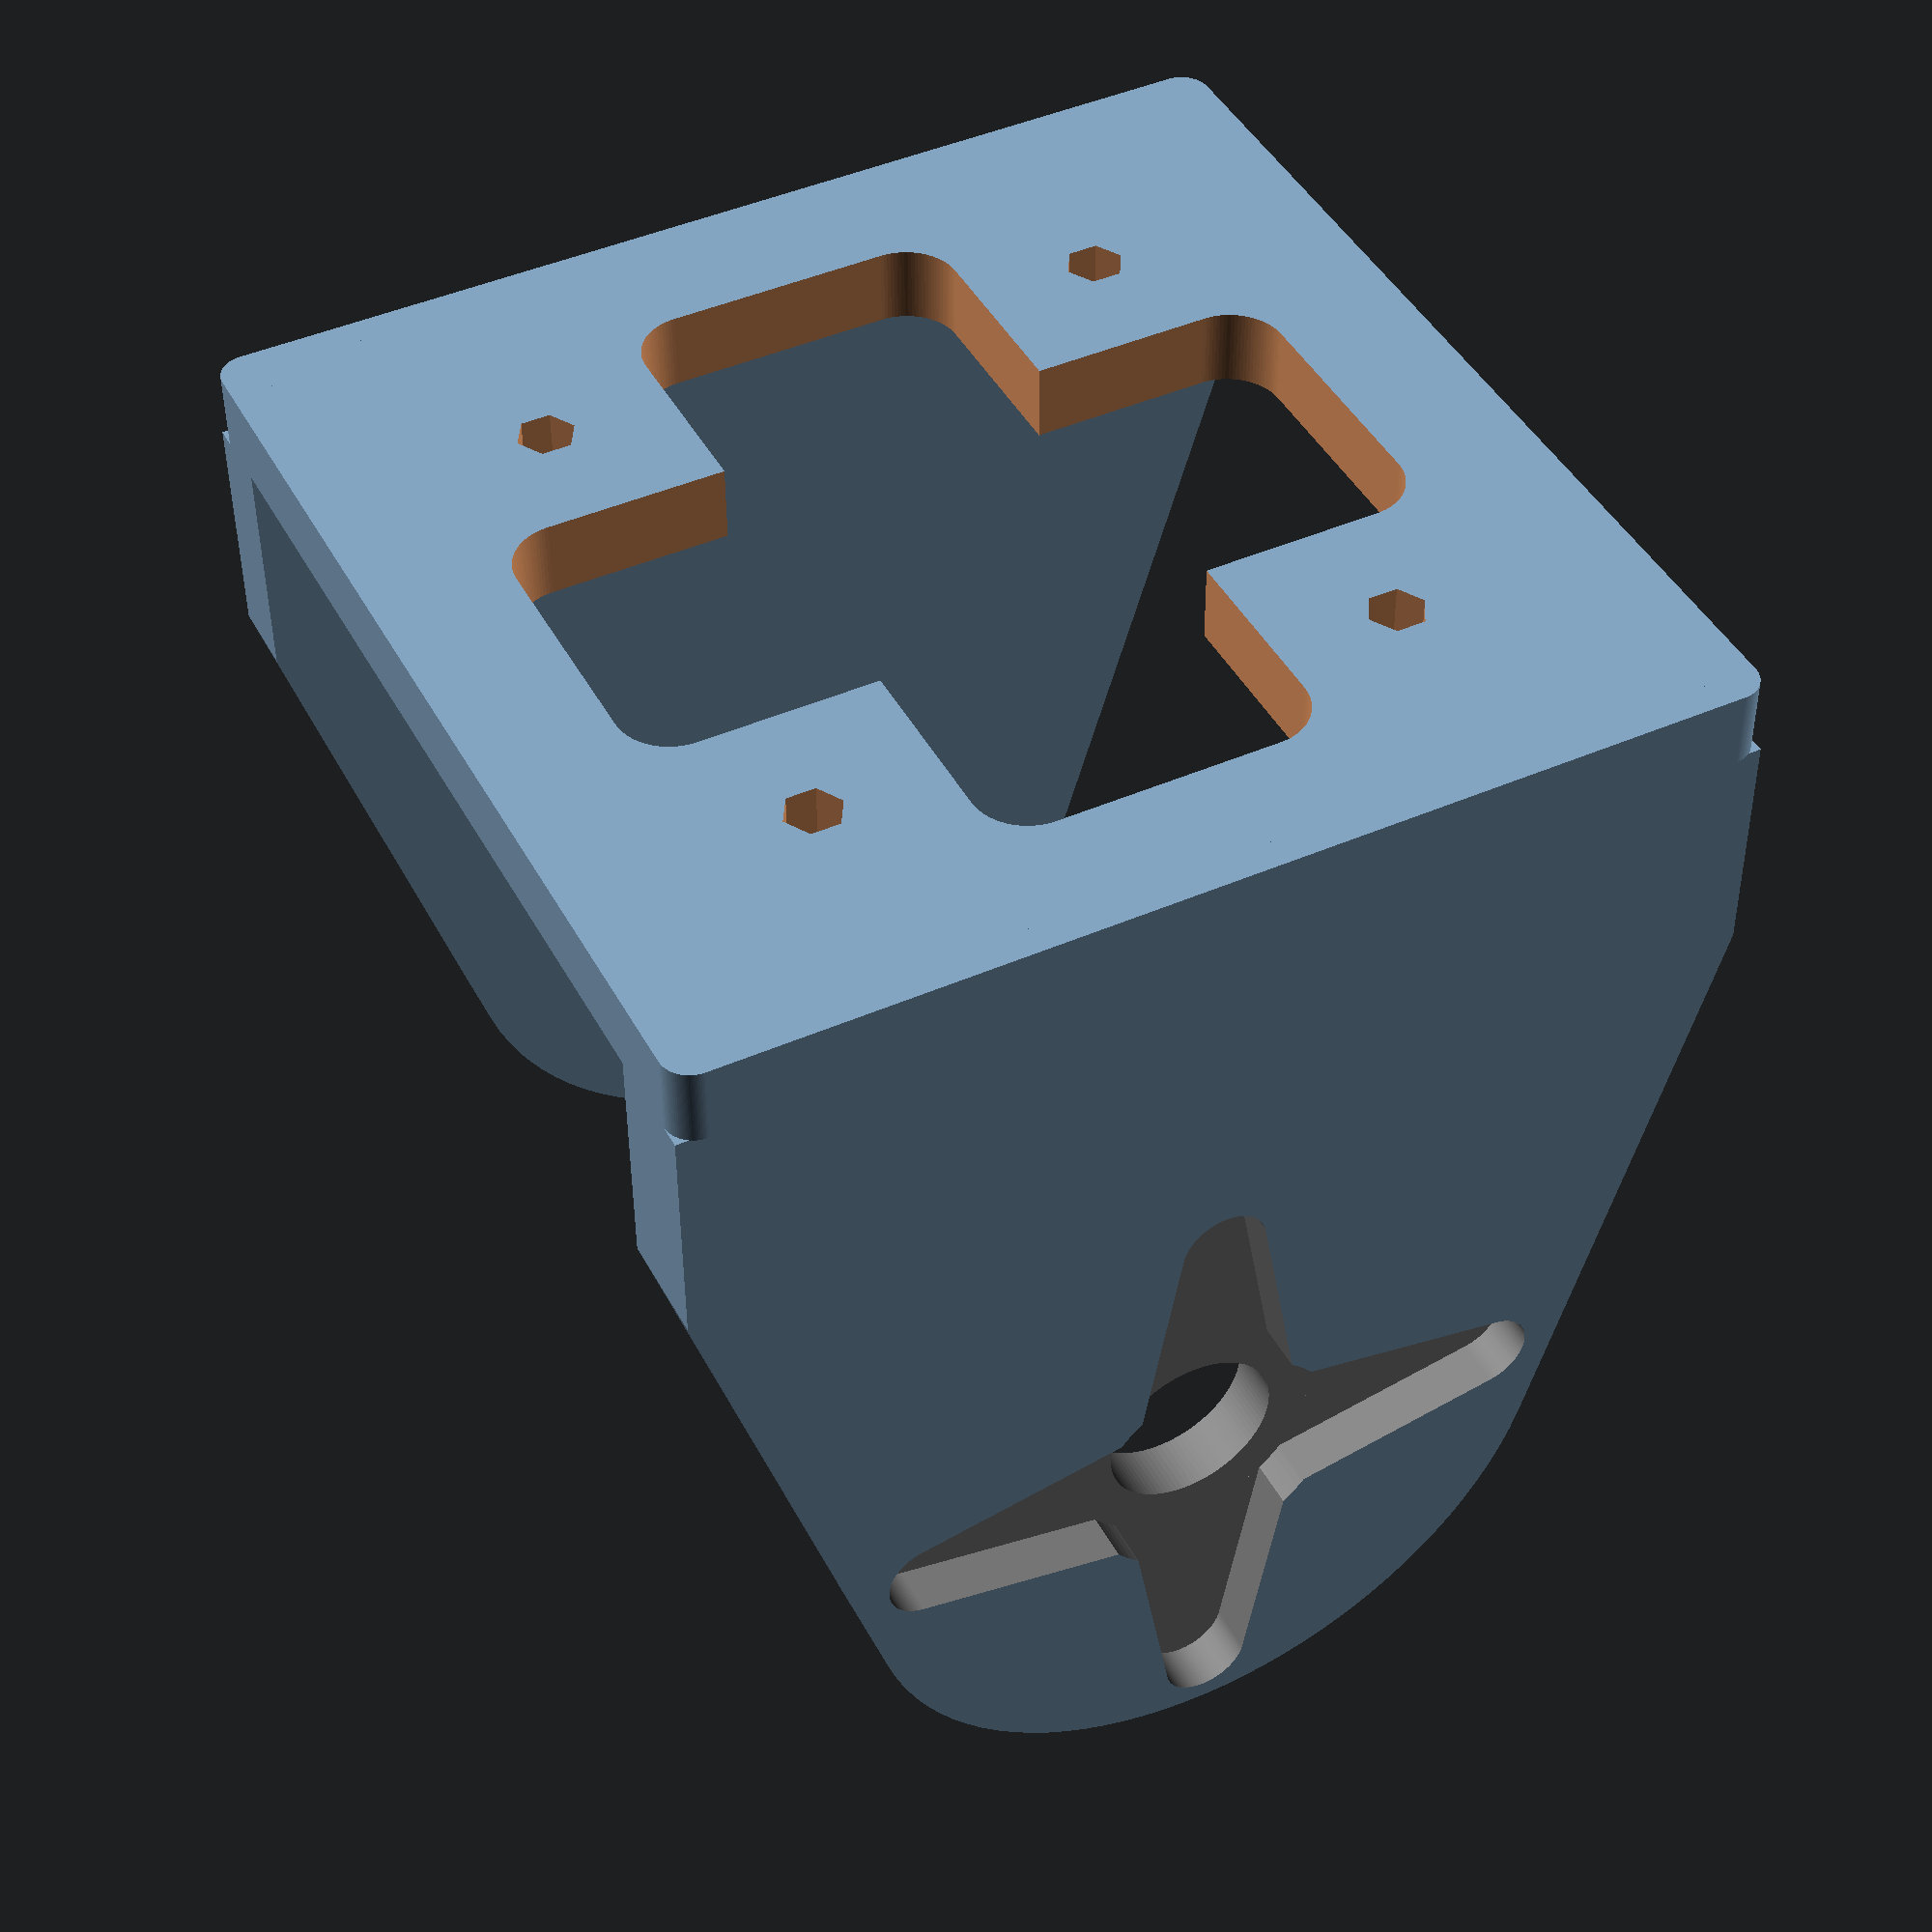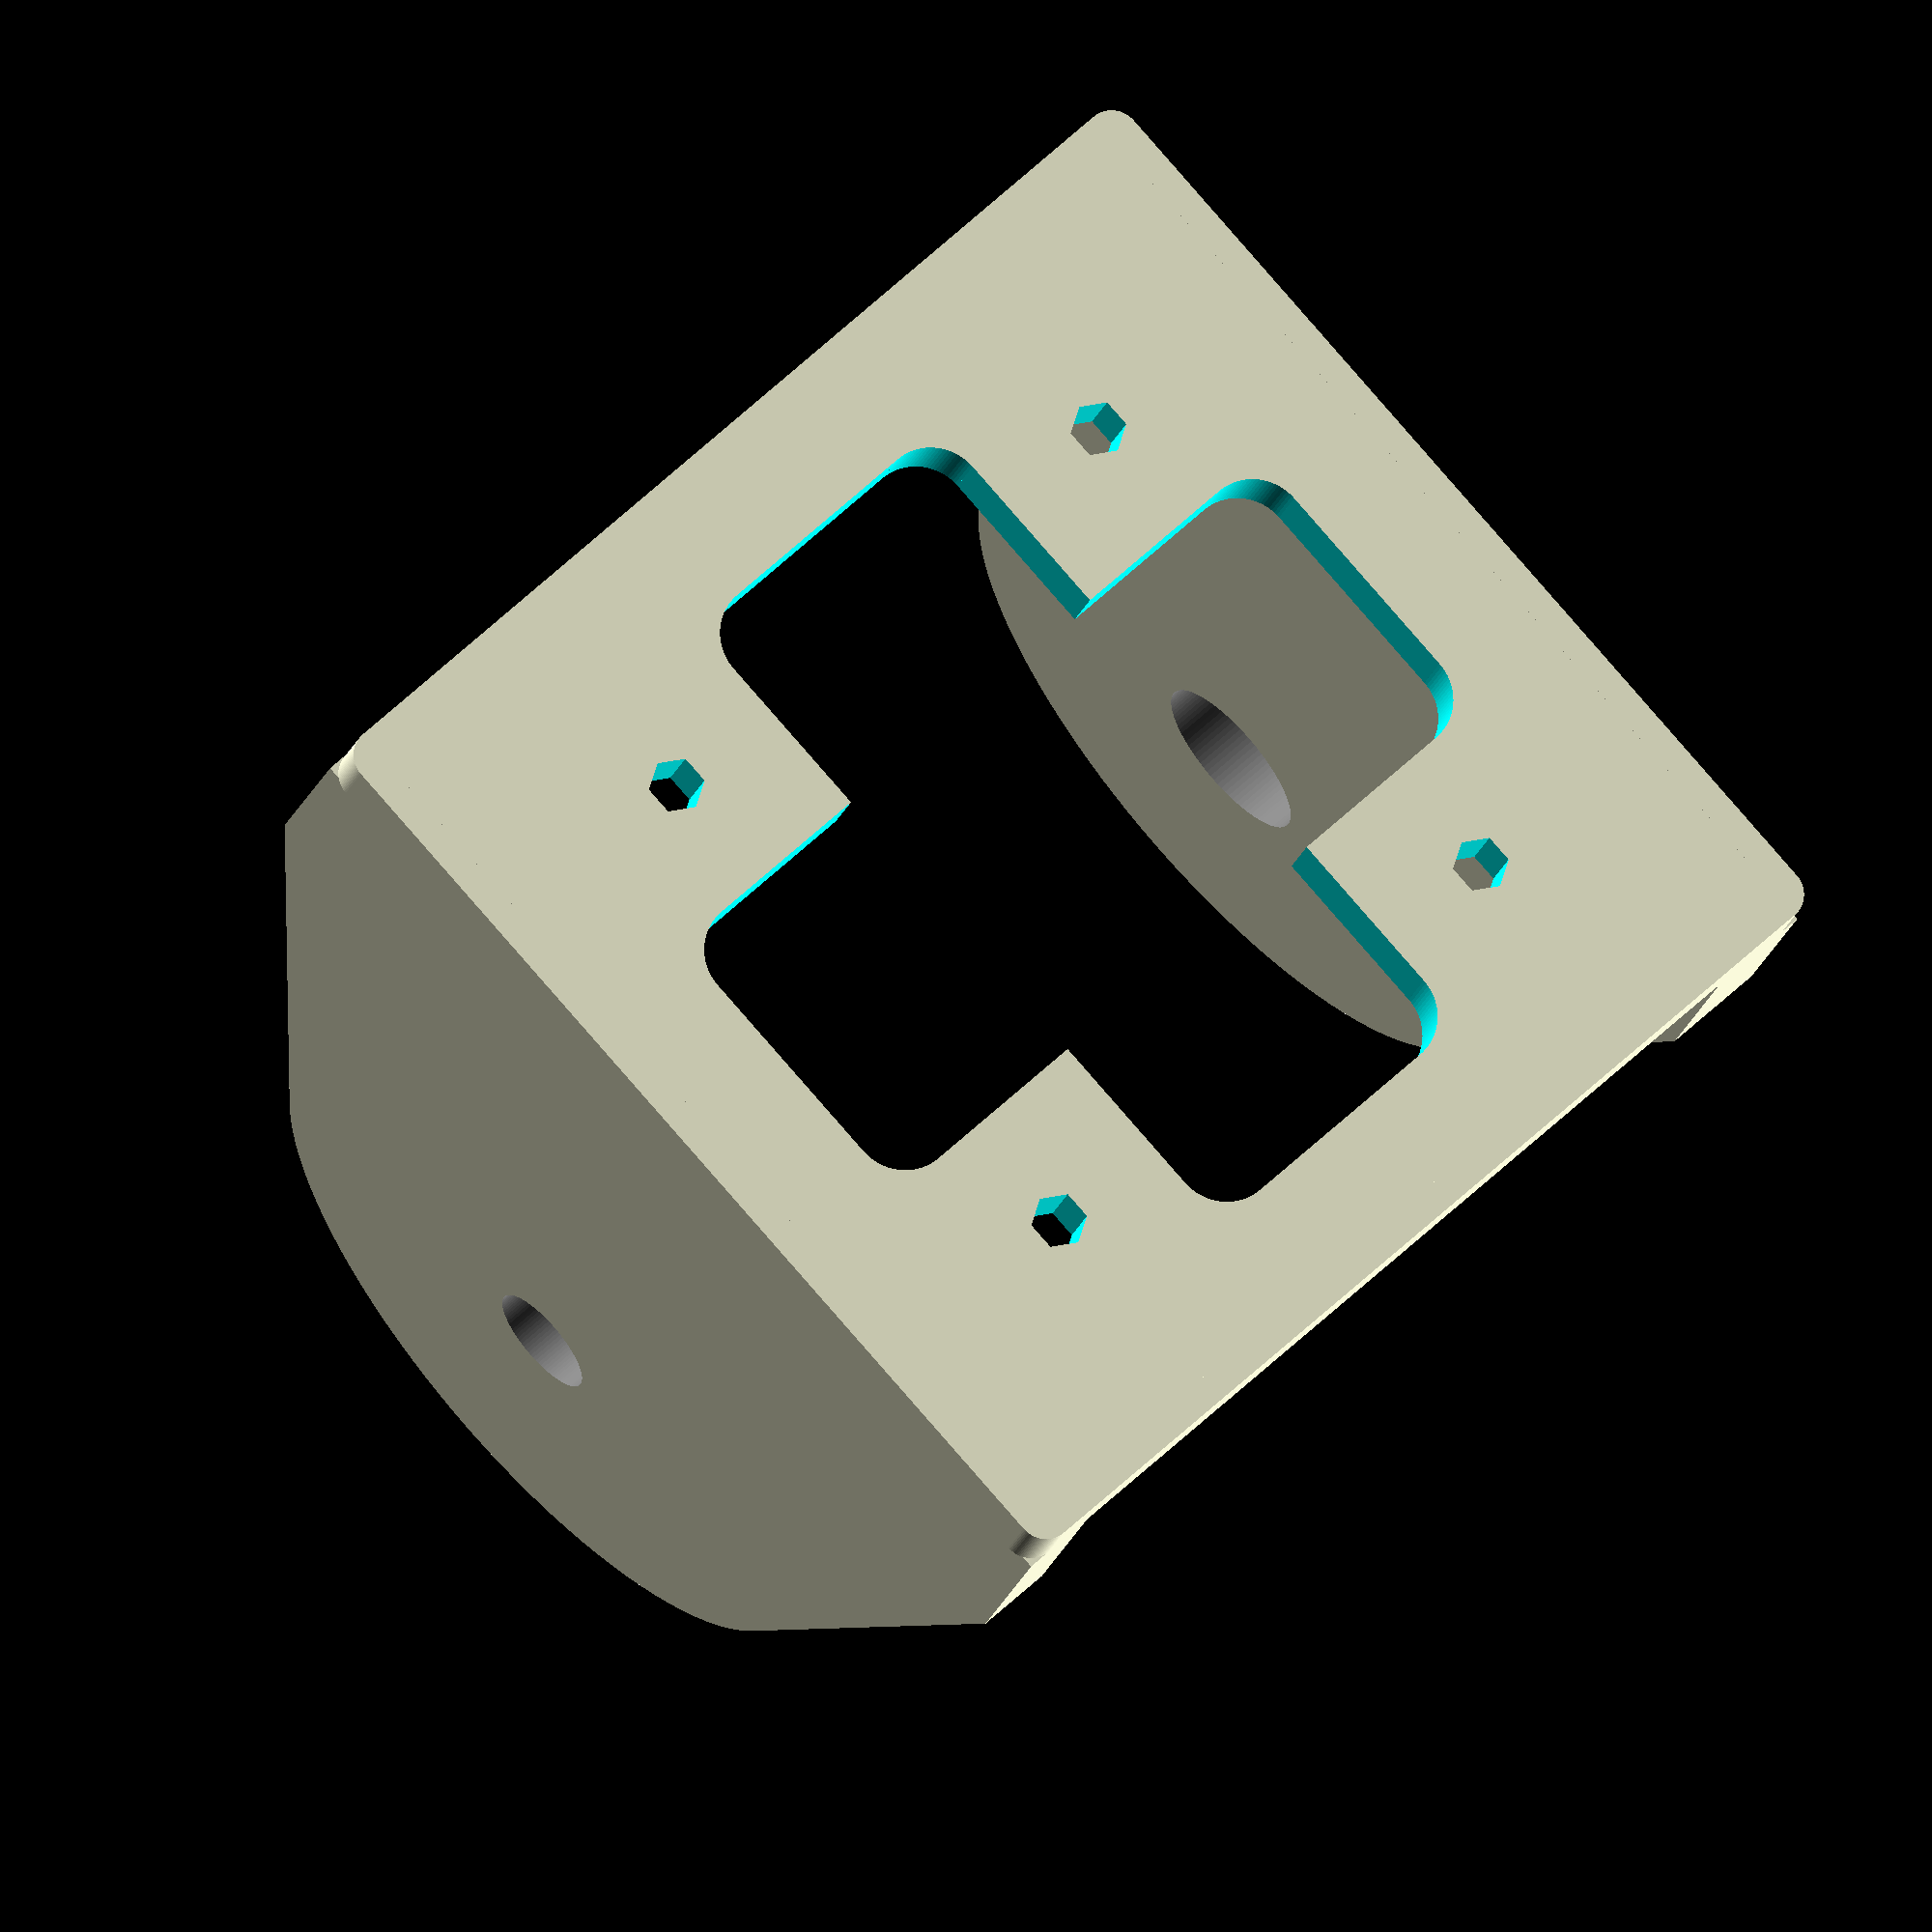
<openscad>
//-------------------------------------------------------------------------
//-- REPY_Fake_Futaba_3003s_upper_4_arms_horn.scad
//-------------------------------------------------------------------------
//--This file has been generated automatically according to your data.
//--For more info, visit: http://iearobotics.com/oomlwiki/
//-------------------------------------------------------------------------
//--This file belongs to the REPY-2.0 project, for more info, visit:
//-- http://www.dsquaredrobotics.com/wiki/index.php?title=REPY-2.0
//-------------------------------------------------------------------------

difference() {
  difference() {
    difference() {
      difference() {
        difference() {
          difference() {
            union() {
              translate(v=[0.000, 0.000, 2.000]) {
              rotate([-180.000,-180.000,-180.000]){
                difference() {
                  difference() {
                    difference() {
                      difference() {
                        difference() {
                          union() {
                            cube(size=[52.050, 52.050, 4.000], center=true);
                            translate(v=[26.000, 26.000, 0.000]) {
                            rotate([-180.000,-180.000,-180.000]){
                              cylinder(h=4.000, r1=1.500, r2=1.500, $fn=100, center=true);
                            } // End rotate
                            } // End translate
                            translate(v=[-26.000, 26.000, 0.000]) {
                            rotate([-180.000,-180.000,-180.000]){
                              cylinder(h=4.000, r1=1.500, r2=1.500, $fn=100, center=true);
                            } // End rotate
                            } // End translate
                            translate(v=[-26.000, -26.000, 0.000]) {
                            rotate([-180.000,-180.000,-180.000]){
                              cylinder(h=4.000, r1=1.500, r2=1.500, $fn=100, center=true);
                            } // End rotate
                            } // End translate
                            translate(v=[26.000, -26.000, 0.000]) {
                            rotate([-180.000,-180.000,-180.000]){
                              cylinder(h=4.000, r1=1.500, r2=1.500, $fn=100, center=true);
                            } // End rotate
                            } // End translate
                            translate(v=[0.000, 26.750, 0.000]) {
                            rotate([-180.000,-180.000,-180.000]){
                              cube(size=[52.000, 1.500, 4.000], center=true);
                            } // End rotate
                            } // End translate
                            translate(v=[0.000, -26.750, 0.000]) {
                            rotate([-180.000,-180.000,-180.000]){
                              cube(size=[52.000, 1.500, 4.000], center=true);
                            } // End rotate
                            } // End translate
                            translate(v=[26.750, 0.000, 0.000]) {
                            rotate([-180.000,-180.000,-180.000]){
                              cube(size=[1.500, 52.000, 4.000], center=true);
                            } // End rotate
                            } // End translate
                            translate(v=[-26.750, 0.000, 0.000]) {
                            rotate([-180.000,-180.000,-180.000]){
                              cube(size=[1.500, 52.000, 4.000], center=true);
                            } // End rotate
                            } // End translate
                          } // End union
                          translate(v=[15.000, 15.000, 0.000]) {
                          rotate([-180.000,-180.000,-180.000]){
                            cylinder(h=4.200, r1=1.500, r2=1.500, $fn=6, center=true);
                          } // End rotate
                          } // End translate
                        } // End difference
                        translate(v=[-15.000, 15.000, 0.000]) {
                        rotate([-180.000,-180.000,-180.000]){
                          cylinder(h=4.200, r1=1.500, r2=1.500, $fn=6, center=true);
                        } // End rotate
                        } // End translate
                      } // End difference
                      translate(v=[15.000, -15.000, 0.000]) {
                      rotate([-180.000,-180.000,-180.000]){
                        cylinder(h=4.200, r1=1.500, r2=1.500, $fn=6, center=true);
                      } // End rotate
                      } // End translate
                    } // End difference
                    translate(v=[-15.000, -15.000, 0.000]) {
                    rotate([-180.000,-180.000,-180.000]){
                      cylinder(h=4.200, r1=1.500, r2=1.500, $fn=6, center=true);
                    } // End rotate
                    } // End translate
                  } // End difference
                  cube(size=[11.450, 35.450, 4.200], center=true);
                  translate(v=[5.700, 17.700, 0.000]) {
                  rotate([-180.000,-180.000,-180.000]){
                    cylinder(h=4.200, r1=2.800, r2=2.800, $fn=100, center=true);
                  } // End rotate
                  } // End translate
                  translate(v=[-5.700, 17.700, 0.000]) {
                  rotate([-180.000,-180.000,-180.000]){
                    cylinder(h=4.200, r1=2.800, r2=2.800, $fn=100, center=true);
                  } // End rotate
                  } // End translate
                  translate(v=[-5.700, -17.700, 0.000]) {
                  rotate([-180.000,-180.000,-180.000]){
                    cylinder(h=4.200, r1=2.800, r2=2.800, $fn=100, center=true);
                  } // End rotate
                  } // End translate
                  translate(v=[5.700, -17.700, 0.000]) {
                  rotate([-180.000,-180.000,-180.000]){
                    cylinder(h=4.200, r1=2.800, r2=2.800, $fn=100, center=true);
                  } // End rotate
                  } // End translate
                  translate(v=[0.000, 19.100, 0.000]) {
                  rotate([-180.000,-180.000,-180.000]){
                    cube(size=[11.400, 2.800, 4.200], center=true);
                  } // End rotate
                  } // End translate
                  translate(v=[0.000, -19.100, 0.000]) {
                  rotate([-180.000,-180.000,-180.000]){
                    cube(size=[11.400, 2.800, 4.200], center=true);
                  } // End rotate
                  } // End translate
                  translate(v=[7.100, 0.000, 0.000]) {
                  rotate([-180.000,-180.000,-180.000]){
                    cube(size=[2.800, 35.400, 4.200], center=true);
                  } // End rotate
                  } // End translate
                  translate(v=[-7.100, 0.000, 0.000]) {
                  rotate([-180.000,-180.000,-180.000]){
                    cube(size=[2.800, 35.400, 4.200], center=true);
                  } // End rotate
                  } // End translate
                  cube(size=[35.450, 11.450, 4.200], center=true);
                  translate(v=[17.700, 5.700, 0.000]) {
                  rotate([-180.000,-180.000,-180.000]){
                    cylinder(h=4.200, r1=2.800, r2=2.800, $fn=100, center=true);
                  } // End rotate
                  } // End translate
                  translate(v=[-17.700, 5.700, 0.000]) {
                  rotate([-180.000,-180.000,-180.000]){
                    cylinder(h=4.200, r1=2.800, r2=2.800, $fn=100, center=true);
                  } // End rotate
                  } // End translate
                  translate(v=[-17.700, -5.700, 0.000]) {
                  rotate([-180.000,-180.000,-180.000]){
                    cylinder(h=4.200, r1=2.800, r2=2.800, $fn=100, center=true);
                  } // End rotate
                  } // End translate
                  translate(v=[17.700, -5.700, 0.000]) {
                  rotate([-180.000,-180.000,-180.000]){
                    cylinder(h=4.200, r1=2.800, r2=2.800, $fn=100, center=true);
                  } // End rotate
                  } // End translate
                  translate(v=[0.000, 7.100, 0.000]) {
                  rotate([-180.000,-180.000,-180.000]){
                    cube(size=[35.400, 2.800, 4.200], center=true);
                  } // End rotate
                  } // End translate
                  translate(v=[0.000, -7.100, 0.000]) {
                  rotate([-180.000,-180.000,-180.000]){
                    cube(size=[35.400, 2.800, 4.200], center=true);
                  } // End rotate
                  } // End translate
                  translate(v=[19.100, 0.000, 0.000]) {
                  rotate([-180.000,-180.000,-180.000]){
                    cube(size=[2.800, 11.400, 4.200], center=true);
                  } // End rotate
                  } // End translate
                  translate(v=[-19.100, 0.000, 0.000]) {
                  rotate([-180.000,-180.000,-180.000]){
                    cube(size=[2.800, 11.400, 4.200], center=true);
                  } // End rotate
                  } // End translate
                } // End difference
              } // End rotate
              } // End translate
              translate(v=[0.000, 24.500, 4.000]) {
              rotate([-90.000,-180.000,-180.000]){
                hull() {
                  translate(v=[0.000, 6.000, 0.000]) {
                  rotate([-180.000,-180.000,-180.000]){
                    cube(size=[55.000, 12.000, 5.500], center=true);
                  } // End rotate
                  } // End translate
                  translate(v=[0.000, 36.500, 0.000]) {
                  rotate([-180.000,-180.000,-180.000]){
                    cylinder(h=5.500, r1=19.000, r2=19.000, $fn=100, center=true);
                  } // End rotate
                  } // End translate
                } // End hull
              } // End rotate
              } // End translate
              translate(v=[0.000, -25.250, 4.000]) {
              rotate([-90.000,-180.000,-180.000]){
                hull() {
                  translate(v=[0.000, 6.000, 0.000]) {
                  rotate([-180.000,-180.000,-180.000]){
                    cube(size=[55.000, 12.000, 4.000], center=true);
                  } // End rotate
                  } // End translate
                  translate(v=[0.000, 36.500, 0.000]) {
                  rotate([-180.000,-180.000,-180.000]){
                    cylinder(h=4.000, r1=19.000, r2=19.000, $fn=100, center=true);
                  } // End rotate
                  } // End translate
                } // End hull
              } // End rotate
              } // End translate
            } // End union
            translate(v=[0.000, -18.750, 10.500]) {
            rotate([-90.000,-180.000,-0.000]){
              union() {
                color([0.500, 0.500, 0.500, 1.000]) {
                  difference() {
                    union() {
                      translate(v=[-10.250, 0.000, 0.000]) {
                      rotate([-180.000,-180.000,-180.000]){
                        cube(size=[21.000, 42.000, 39.500], center=false);
                      } // End rotate
                      } // End translate
                      translate(v=[0.000, 30.000, 41.500]) {
                      rotate([-180.000,-180.000,-180.000]){
                        cylinder(h=4.000, r1=3.000, r2=3.000, $fn=20, center=true);
                      } // End rotate
                      } // End translate
                      translate(v=[-10.000, 41.000, 27.000]) {
                      rotate([-180.000,-180.000,-180.000]){
                        cube(size=[20.000, 6.500, 4.000], center=false);
                      } // End rotate
                      } // End translate
                      translate(v=[-10.000, -6.500, 27.000]) {
                      rotate([-180.000,-180.000,-180.000]){
                        cube(size=[20.000, 6.500, 4.000], center=false);
                      } // End rotate
                      } // End translate
                    } // End union
                    translate(v=[5.000, 45.000, 29.000]) {
                    rotate([-180.000,-180.000,-180.000]){
                      cylinder(h=4.200, r1=2.000, r2=2.000, $fn=20, center=true);
                    } // End rotate
                    } // End translate
                    translate(v=[-5.000, 45.000, 29.000]) {
                    rotate([-180.000,-180.000,-180.000]){
                      cylinder(h=4.200, r1=2.000, r2=2.000, $fn=20, center=true);
                    } // End rotate
                    } // End translate
                    translate(v=[5.000, -4.000, 29.000]) {
                    rotate([-180.000,-180.000,-180.000]){
                      cylinder(h=4.200, r1=2.000, r2=2.000, $fn=20, center=true);
                    } // End rotate
                    } // End translate
                    translate(v=[-5.000, -4.000, 29.000]) {
                    rotate([-180.000,-180.000,-180.000]){
                      cylinder(h=4.200, r1=2.000, r2=2.000, $fn=20, center=true);
                    } // End rotate
                    } // End translate
                  } // End difference
                } // End color
                translate(v=[0.000, 30.000, 43.500]) {
                rotate([-180.000,-180.000,-180.000]){
                  color([0.500, 0.500, 0.500, 1.000]) {
                    translate(v=[0.000, 0.000, -3.000]) {
                    rotate([-180.000,-180.000,-180.000]){
                      union() {
                        translate(v=[0.000, 0.000, -0.100]) {
                        rotate([-180.000,-180.000,-180.000]){
                          cylinder(h=3.200, r1=4.500, r2=4.500, $fn=100, center=false);
                        } // End rotate
                        } // End translate
                        translate(v=[0.000, 0.000, 3.000]) {
                        rotate([-180.000,-180.000,-180.000]){
                          union() {
                            translate(v=[0.000, 0.000, 1.550]) {
                            rotate([-180.000,-180.000,-180.000]){
                              hull() {
                                cube(size=[9.000, 7.001, 3.100], center=true);
                                translate(v=[0.000, 15.750, 0.000]) {
                                rotate([-180.000,-180.000,-180.000]){
                                  cylinder(h=3.100, r1=2.250, r2=2.250, $fn=100, center=true);
                                } // End rotate
                                } // End translate
                              } // End hull
                            } // End rotate
                            } // End translate
                            translate(v=[0.000, 0.000, 1.550]) {
                            rotate([-180.000,-180.000,-90.000]){
                              hull() {
                                cube(size=[9.000, 7.001, 3.100], center=true);
                                translate(v=[0.000, 15.750, 0.000]) {
                                rotate([-180.000,-180.000,-180.000]){
                                  cylinder(h=3.100, r1=2.250, r2=2.250, $fn=100, center=true);
                                } // End rotate
                                } // End translate
                              } // End hull
                            } // End rotate
                            } // End translate
                            translate(v=[0.000, 0.000, 1.550]) {
                            rotate([-180.000,-180.000,-0.000]){
                              hull() {
                                cube(size=[9.000, 7.001, 3.100], center=true);
                                translate(v=[0.000, 15.750, 0.000]) {
                                rotate([-180.000,-180.000,-180.000]){
                                  cylinder(h=3.100, r1=2.250, r2=2.250, $fn=100, center=true);
                                } // End rotate
                                } // End translate
                              } // End hull
                            } // End rotate
                            } // End translate
                            translate(v=[0.000, 0.000, 1.550]) {
                            rotate([-180.000,-180.000,90.000]){
                              hull() {
                                cube(size=[9.000, 7.001, 3.100], center=true);
                                translate(v=[0.000, 15.750, 0.000]) {
                                rotate([-180.000,-180.000,-180.000]){
                                  cylinder(h=3.100, r1=2.250, r2=2.250, $fn=100, center=true);
                                } // End rotate
                                } // End translate
                              } // End hull
                            } // End rotate
                            } // End translate
                          } // End union
                        } // End rotate
                        } // End translate
                        translate(v=[0.000, 0.000, 3.000]) {
                        rotate([-180.000,-180.000,-180.000]){
                          cylinder(h=3.100, r1=6.750, r2=6.750, $fn=100, center=false);
                        } // End rotate
                        } // End translate
                      } // End union
                    } // End rotate
                    } // End translate
                  } // End color
                } // End rotate
                } // End translate
              } // End union
            } // End rotate
            } // End translate
          } // End difference
          translate(v=[0.000, -27.350, 40.500]) {
          rotate([-90.000,-180.000,-0.000]){
            color([0.500, 0.500, 0.500, 1.000]) {
              union() {
                cylinder(h=2.200, r1=3.000, r2=3.000, $fn=100, center=false);
                translate(v=[0.000, 0.000, 2.100]) {
                rotate([-180.000,-180.000,-180.000]){
                  cylinder(h=6.600, r1=1.450, r2=1.450, $fn=6, center=false);
                } // End rotate
                } // End translate
              } // End union
            } // End color
          } // End rotate
          } // End translate
        } // End difference
        translate(v=[15.000, 15.000, 0.000]) {
        rotate([-180.000,-180.000,-180.000]){
          cylinder(h=4.200, r1=1.500, r2=1.500, $fn=6, center=true);
        } // End rotate
        } // End translate
      } // End difference
      translate(v=[-15.000, 15.000, 0.000]) {
      rotate([-180.000,-180.000,-180.000]){
        cylinder(h=4.200, r1=1.500, r2=1.500, $fn=6, center=true);
      } // End rotate
      } // End translate
    } // End difference
    translate(v=[15.000, -15.000, 0.000]) {
    rotate([-180.000,-180.000,-180.000]){
      cylinder(h=4.200, r1=1.500, r2=1.500, $fn=6, center=true);
    } // End rotate
    } // End translate
  } // End difference
  translate(v=[-15.000, -15.000, 0.000]) {
  rotate([-180.000,-180.000,-180.000]){
    cylinder(h=4.200, r1=1.500, r2=1.500, $fn=6, center=true);
  } // End rotate
  } // End translate
} // End difference

</openscad>
<views>
elev=225.2 azim=26.8 roll=359.7 proj=p view=wireframe
elev=14.5 azim=312.2 roll=168.7 proj=o view=wireframe
</views>
